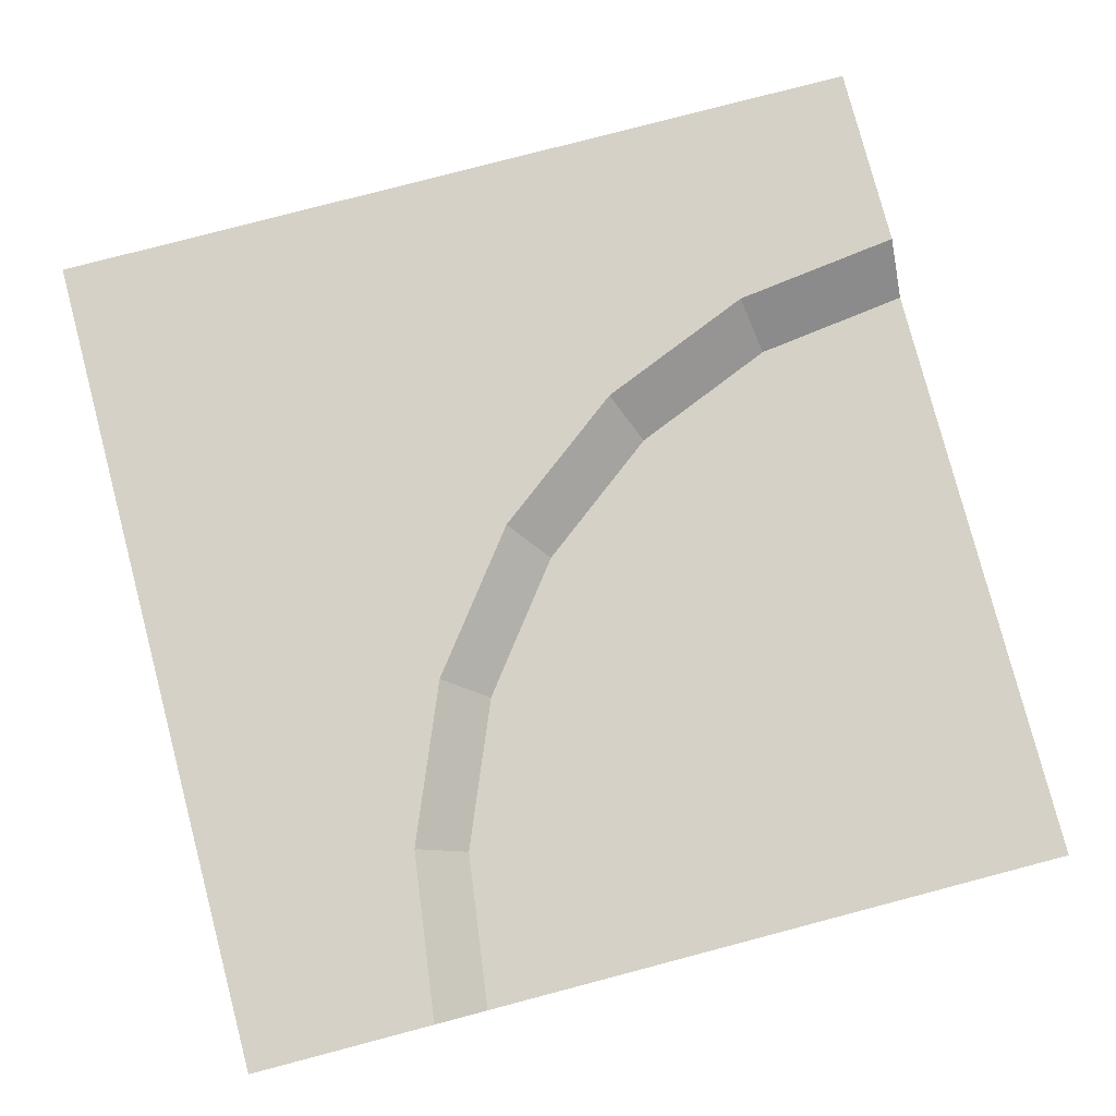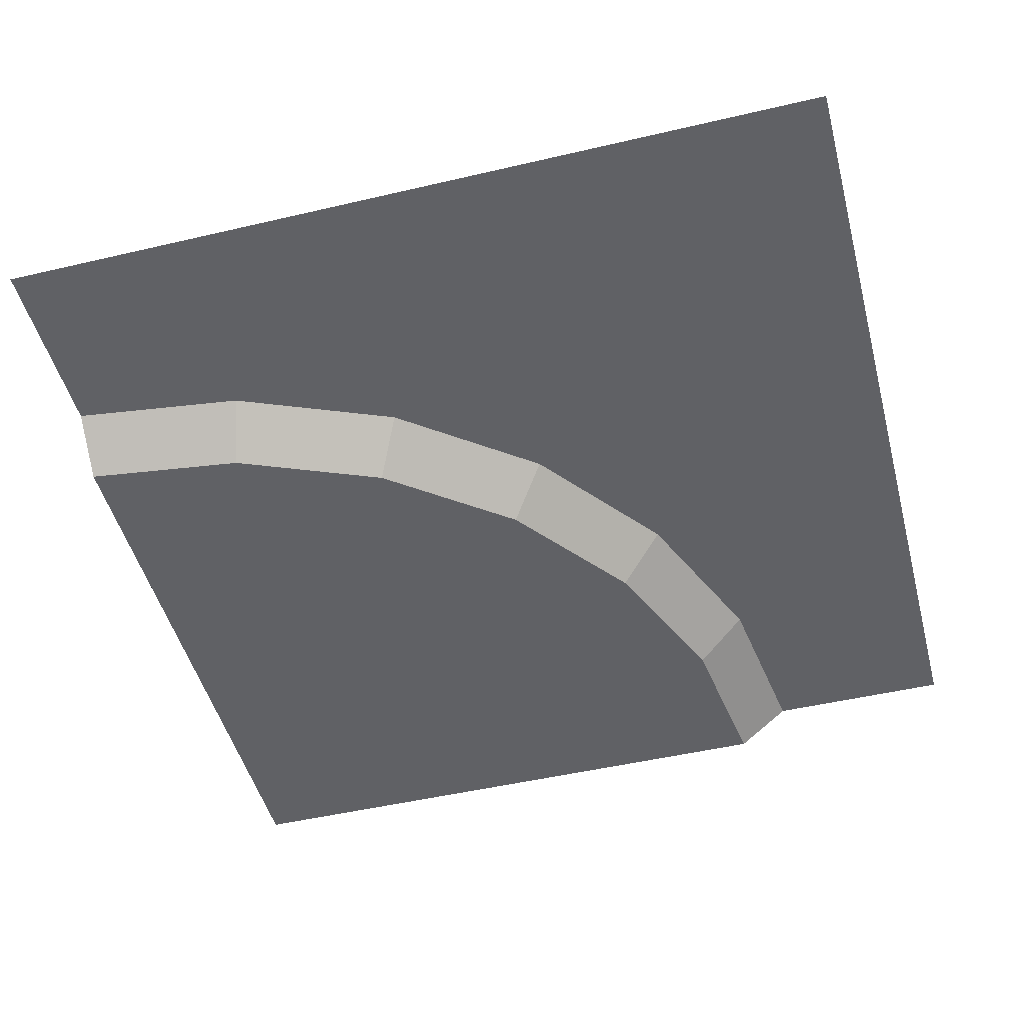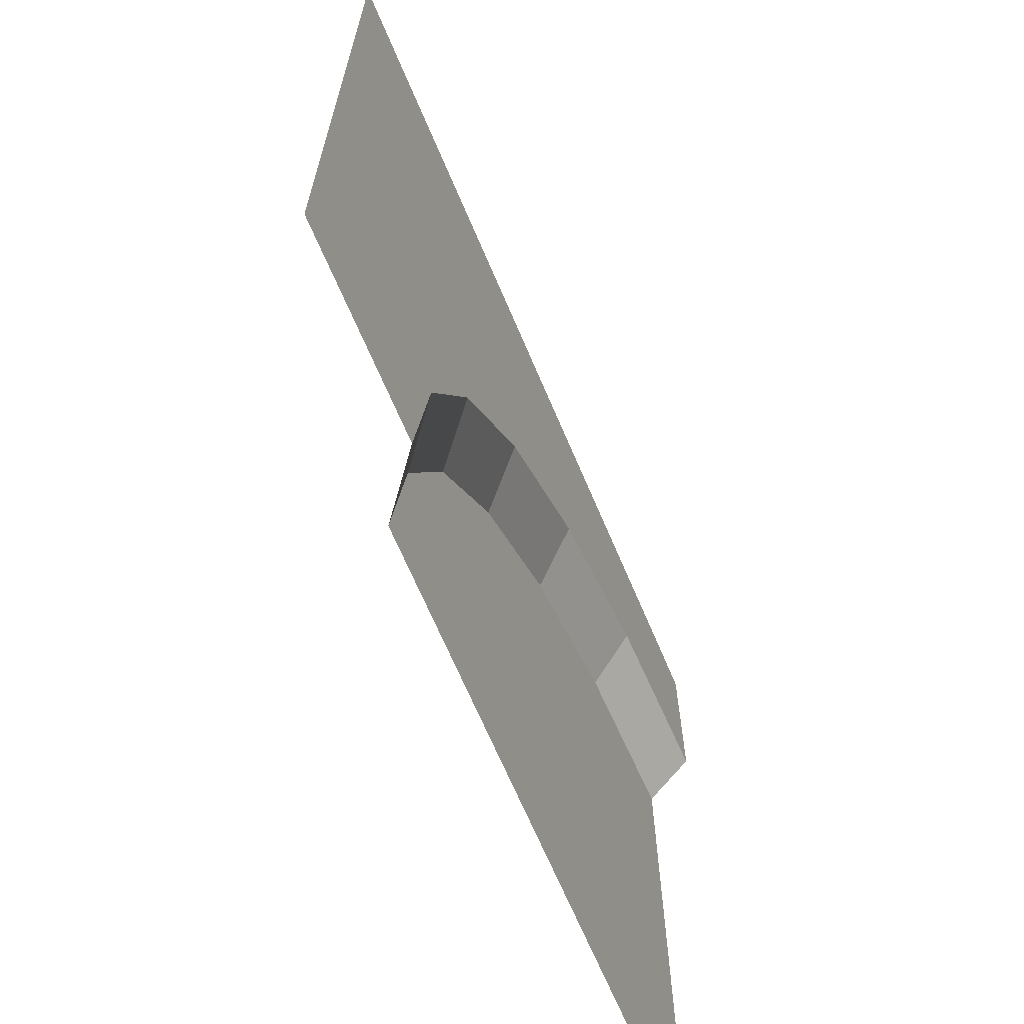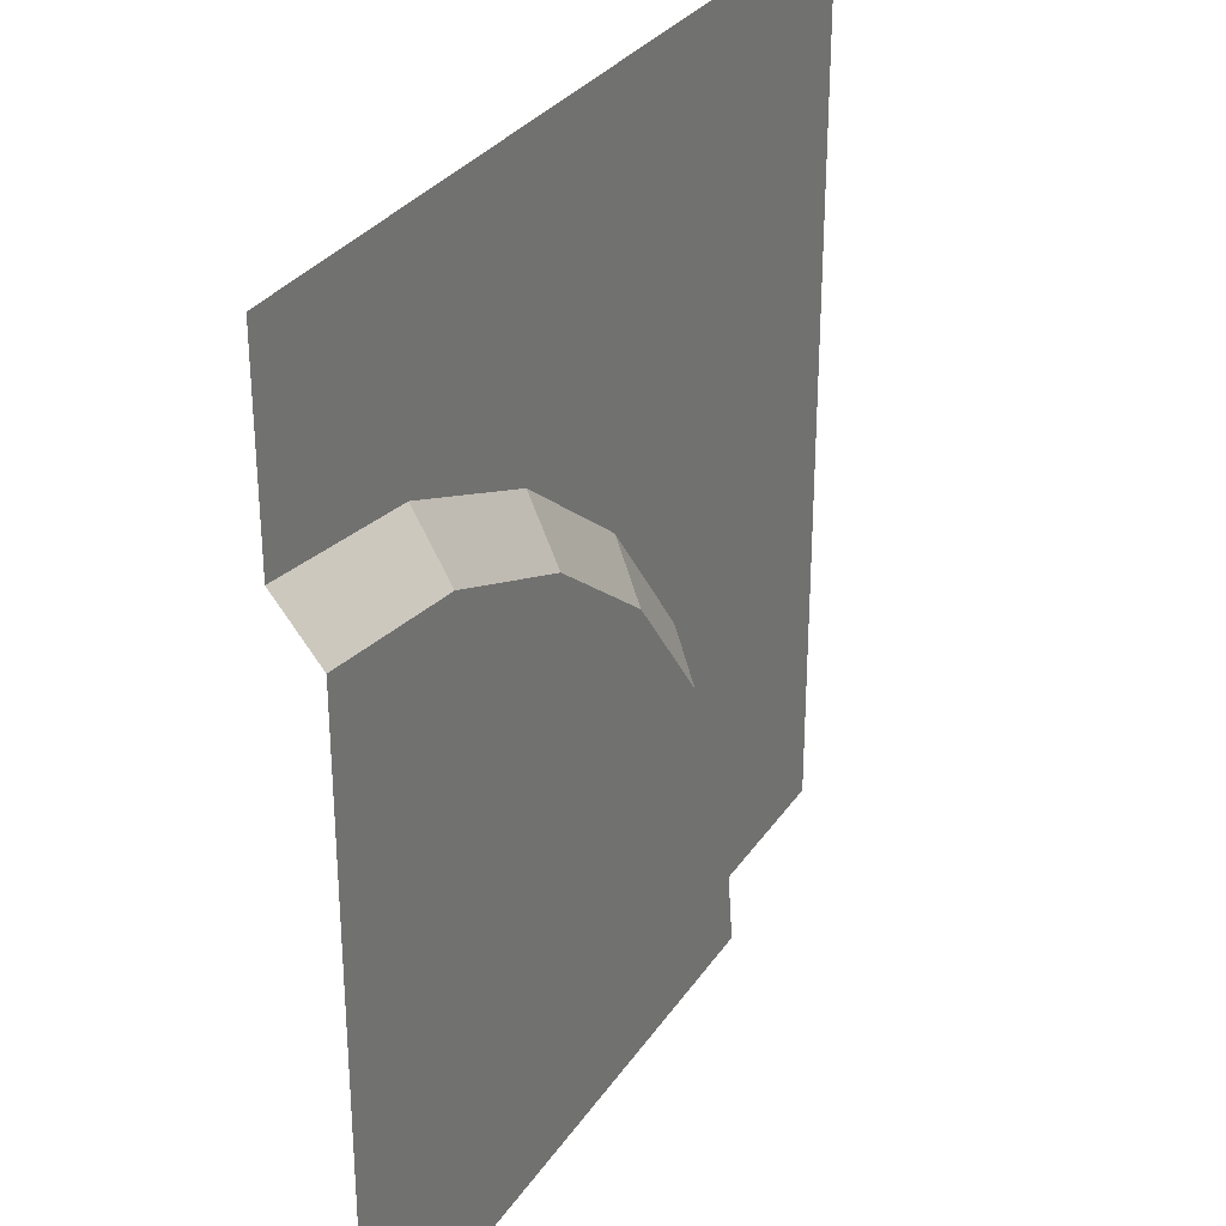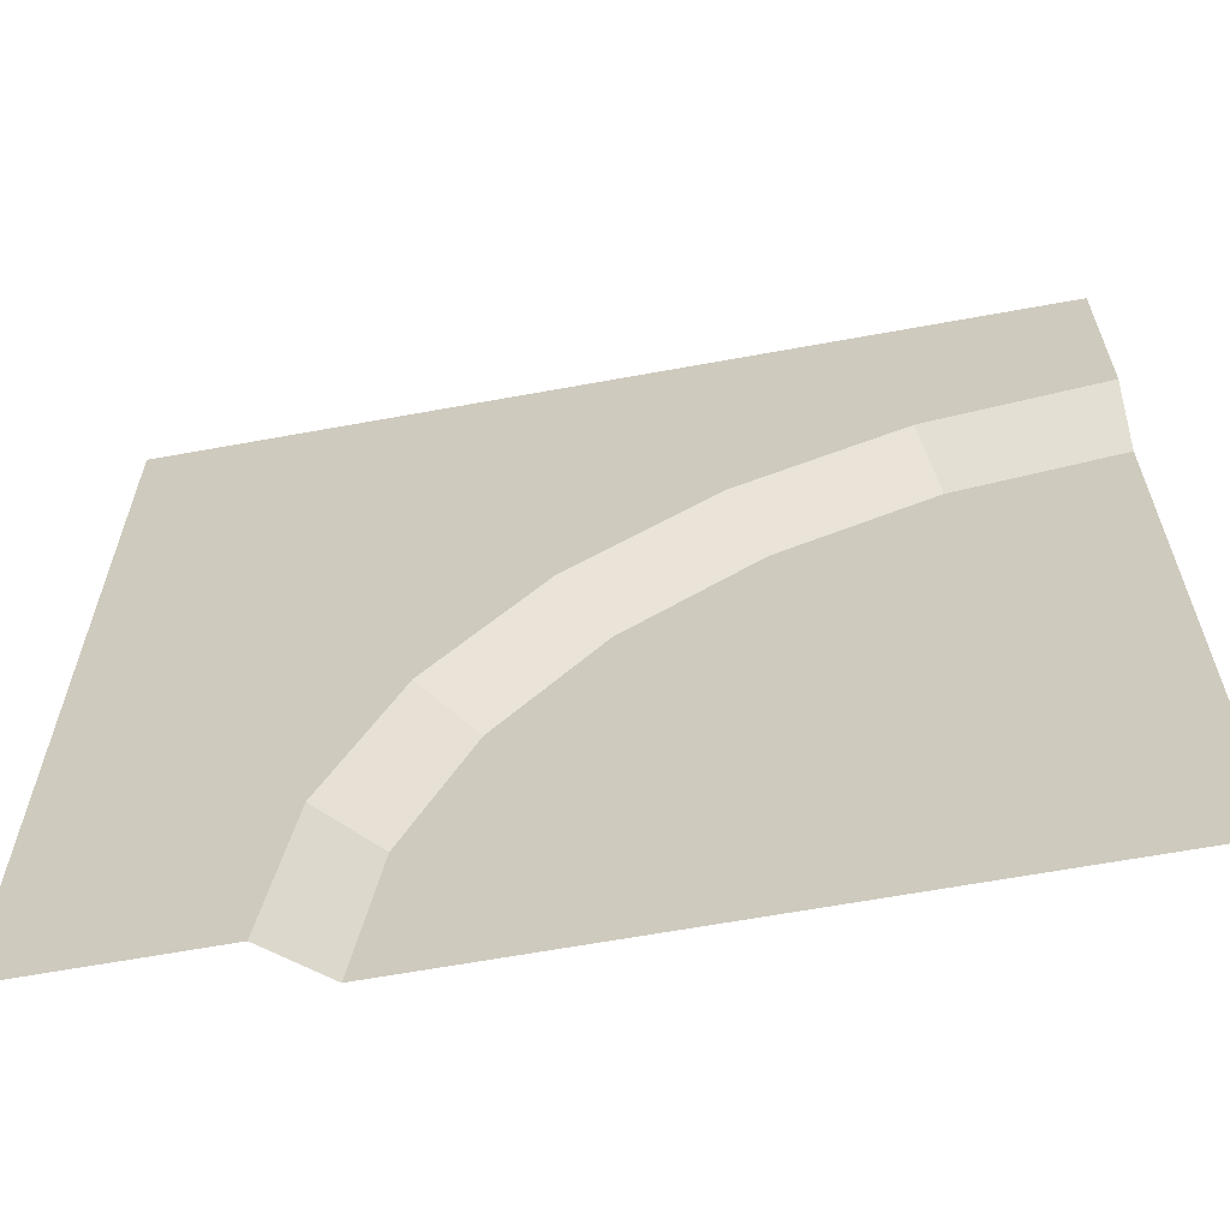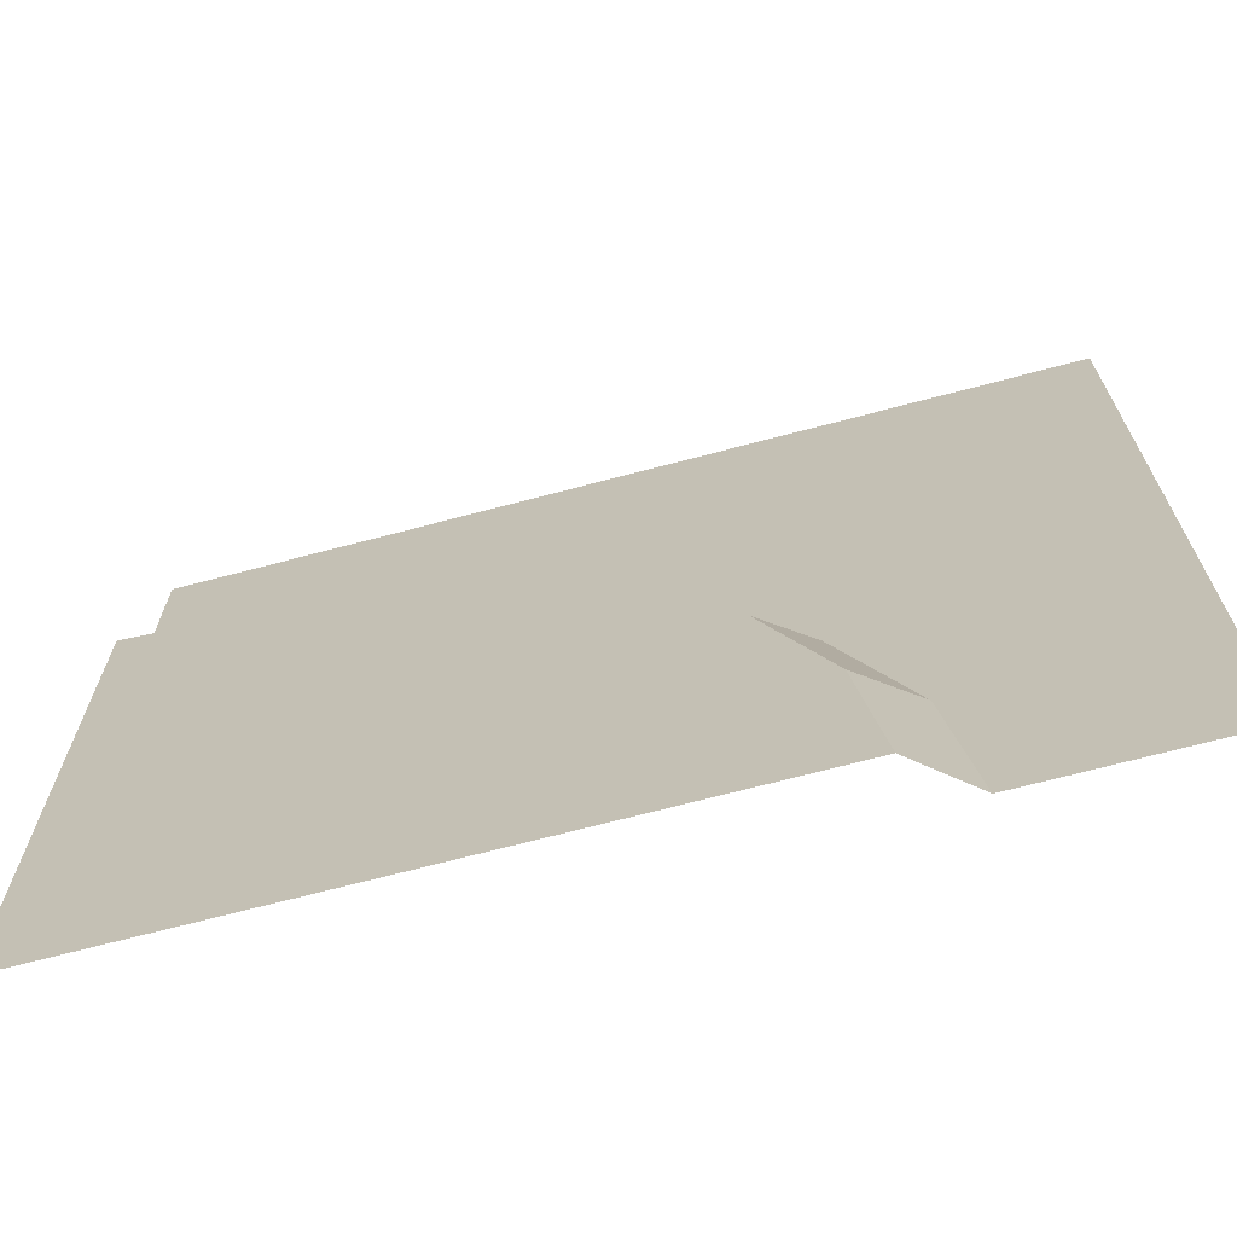
<metadata>
{"format":"obj","ext":"obj","renderer":"f3d","projection":"perspective","resolution":1024,"background":"white","views":[{"elev":79.2,"azim":165.3,"up":"+Y"},{"elev":-48.3,"azim":14.7,"up":"+Y"},{"elev":-67.9,"azim":113.0,"up":"+Z"},{"elev":30.7,"azim":-62.1,"up":"+Z"},{"elev":-63.4,"azim":-169.5,"up":"+Z"},{"elev":-69.7,"azim":14.8,"up":"+Z"}]}
</metadata>
<code>
o ground_riverCorner
v 0.1926 -0.05 -0.3144
v 0.1746 0 -0.1105
v 0.2525 0 -0.2984
v 0.1209 -0.05 -0.1415
v -0.1415 -0.05 0.1209
v -0.2984 -0 0.2525
v -0.1105 -0 0.1746
v -0.3144 -0.05 0.1926
v 0.006996 -0.05 0.006996
v 0.05084 -0 0.05084
v 0.217 -0.05 -0.5
v 0.279 0 -0.5
v -0.5 -0 0.279
v -0.5 -0.05 0.217
v 0.349 0 -0.2725
v 0.379 0 -0.5
v 0.2612 0 -0.0605
v 0.1215 -0 0.1215
v -0.0605 -0 0.2612
v -0.2725 -0 0.349
v -0.5 -0 0.379
v 0.5 -0 0.5
v -0.5 -0 0.5
v 0.5 0 -0.5
v -0.217 -0.05 -0.5
v -0.5 -0.05 -0.5
v -0.5 -0.05 -0.217
f 1 3 2
f 2 4 1
f 5 7 6
f 6 8 5
f 9 10 7
f 7 5 9
f 11 12 3
f 3 1 11
f 8 6 13
f 13 14 8
f 4 2 10
f 10 9 4
f 12 16 15
f 15 17 12
f 17 3 12
f 17 18 3
f 18 2 3
f 18 10 2
f 18 19 10
f 19 7 10
f 19 20 7
f 20 6 7
f 20 21 6
f 21 13 6
f 22 23 19
f 19 18 22
f 18 17 22
f 17 24 22
f 17 15 24
f 15 16 24
f 23 20 19
f 23 21 20
f 25 11 1
f 1 4 25
f 4 9 25
f 9 5 25
f 5 8 25
f 8 26 25
f 8 14 26
f 14 27 26

</code>
